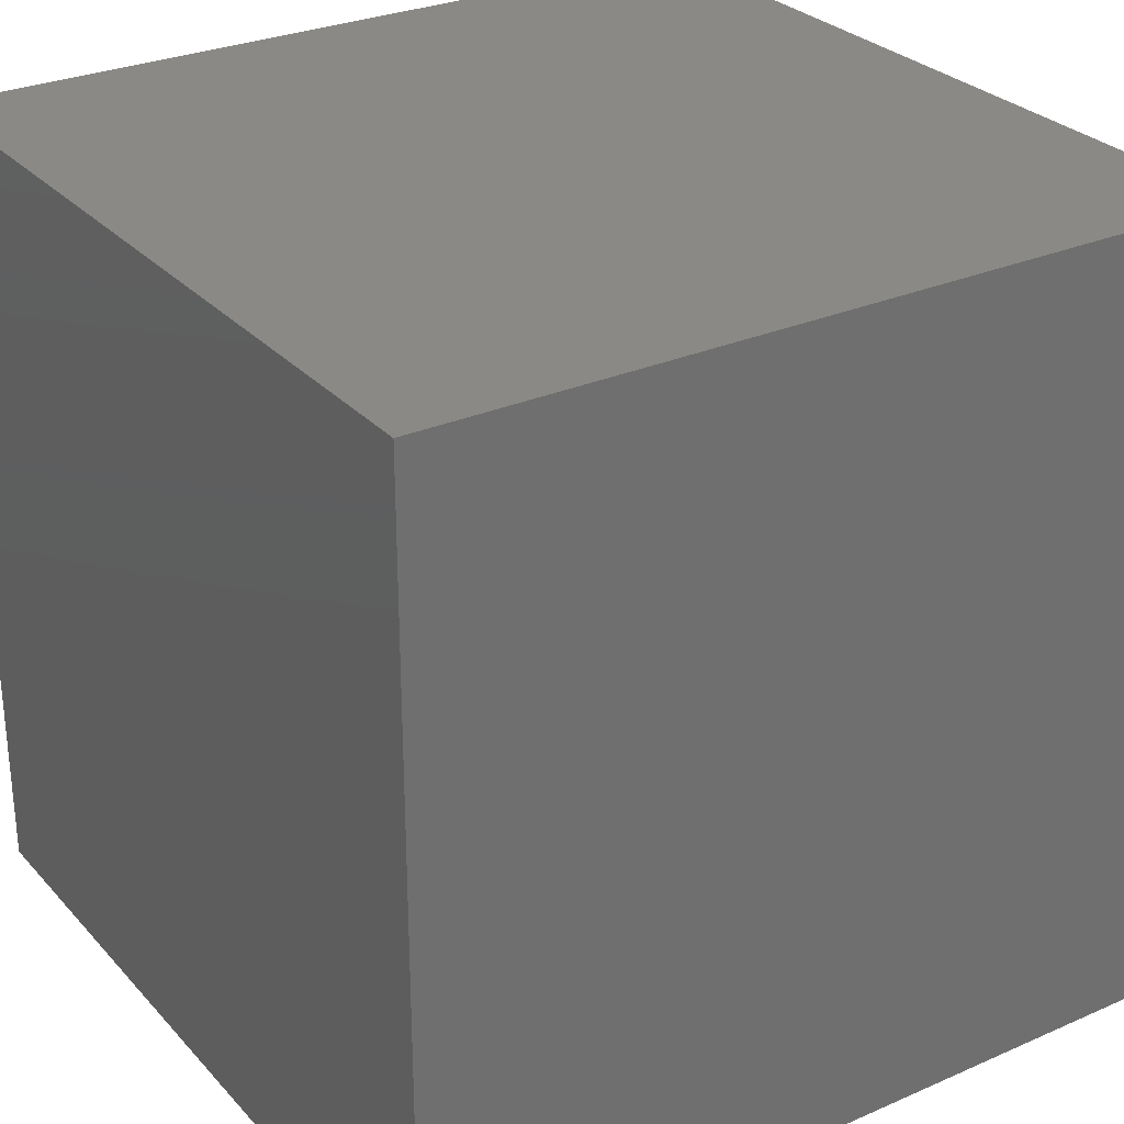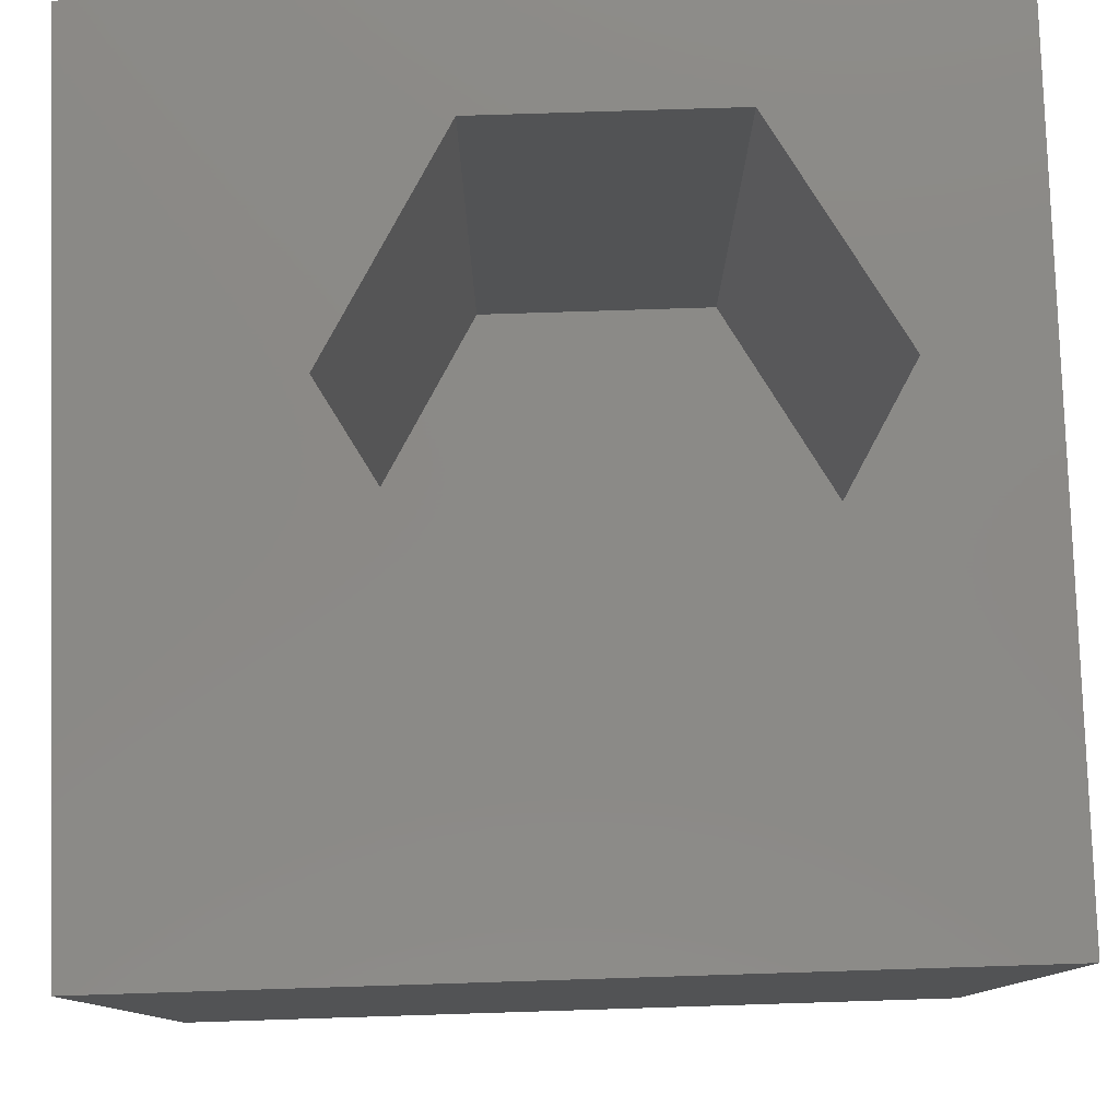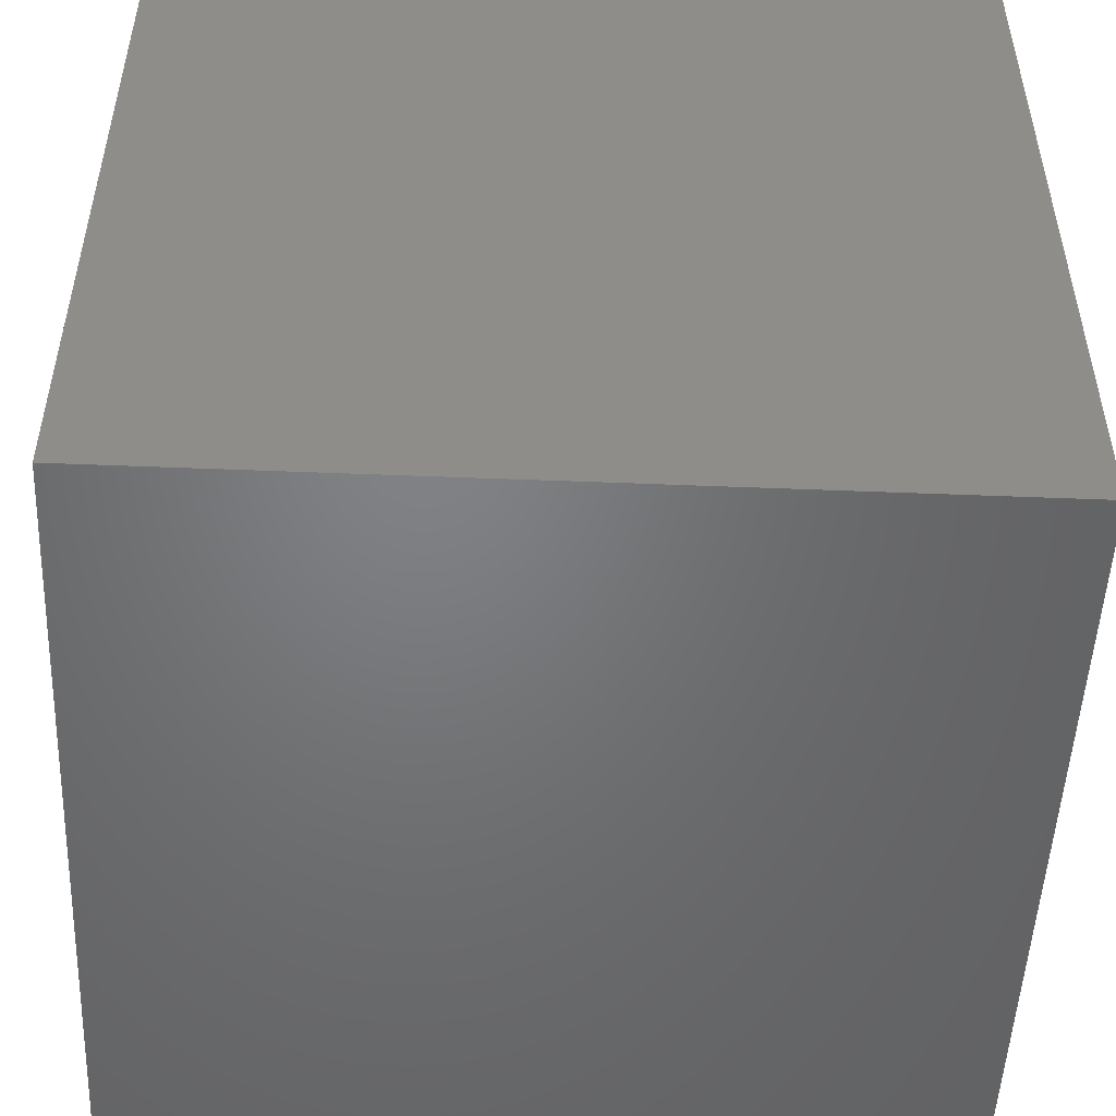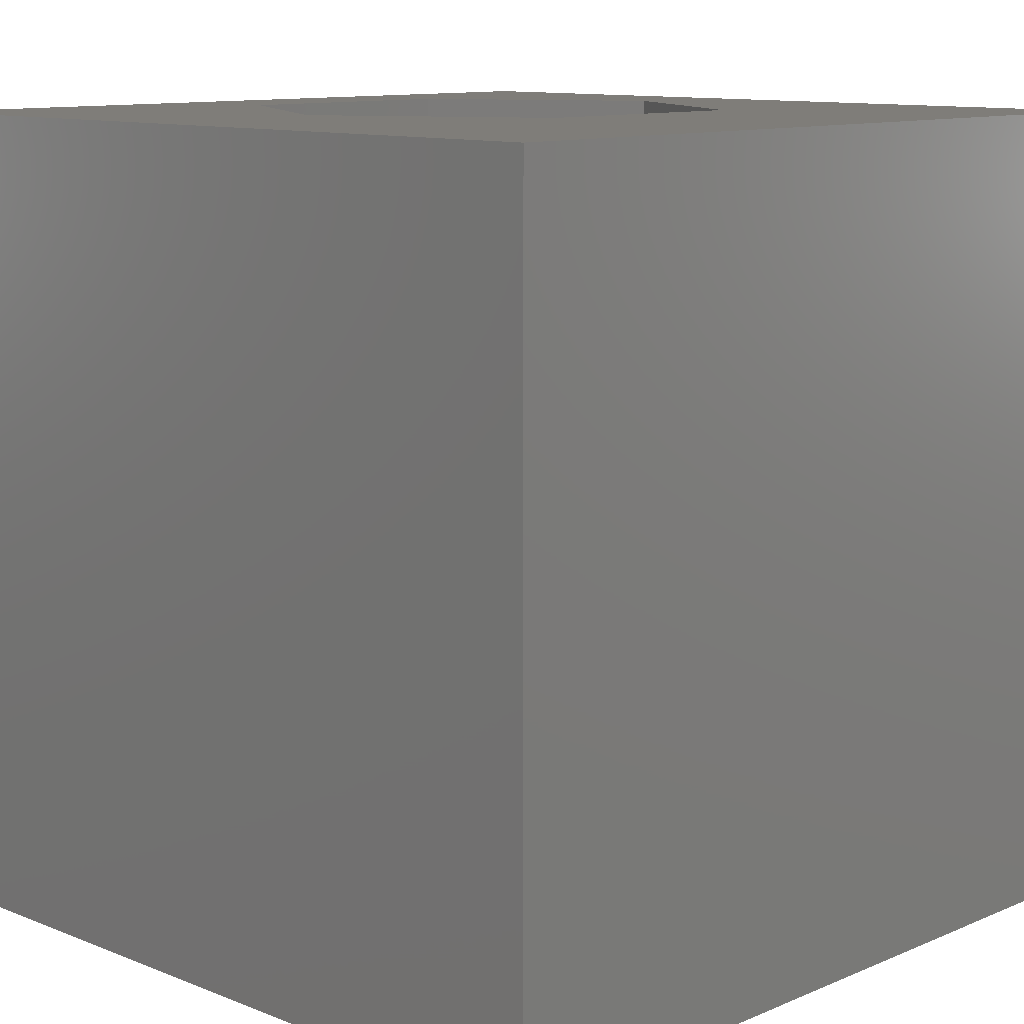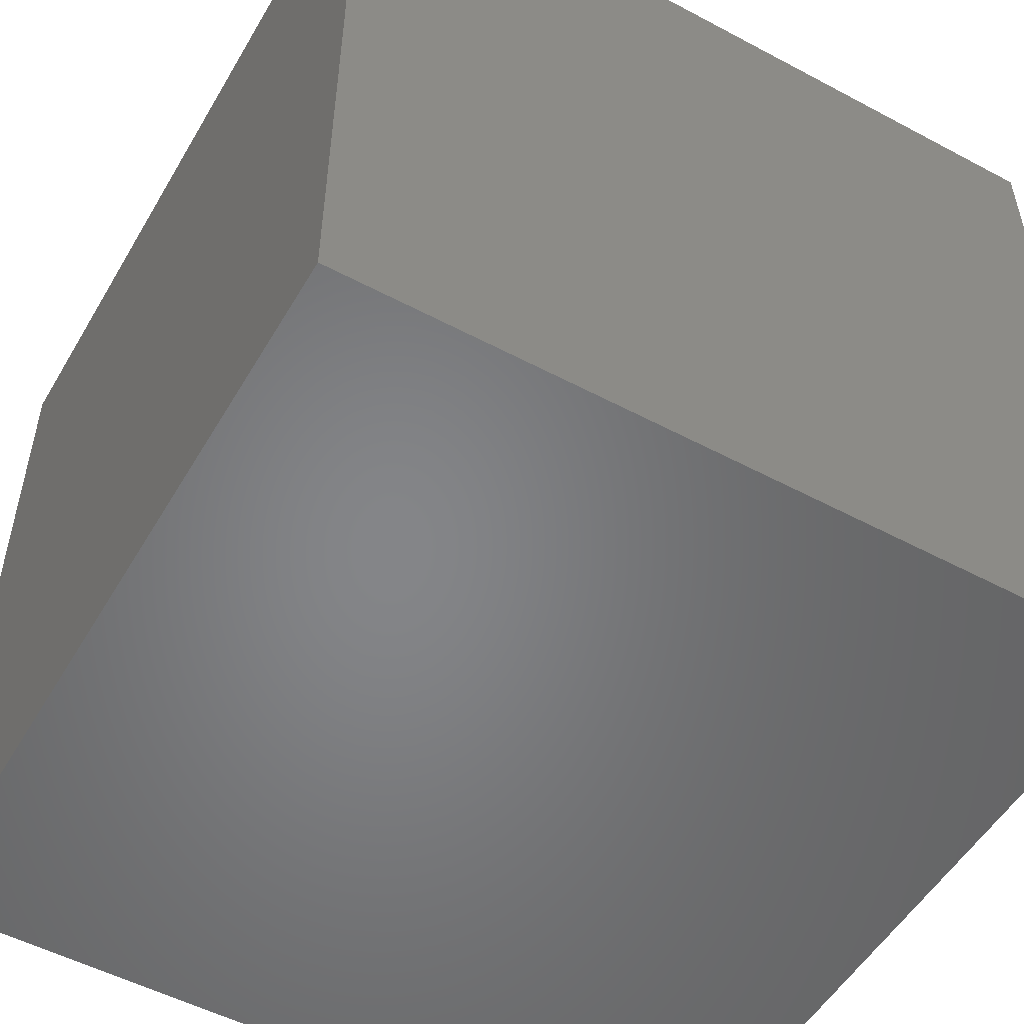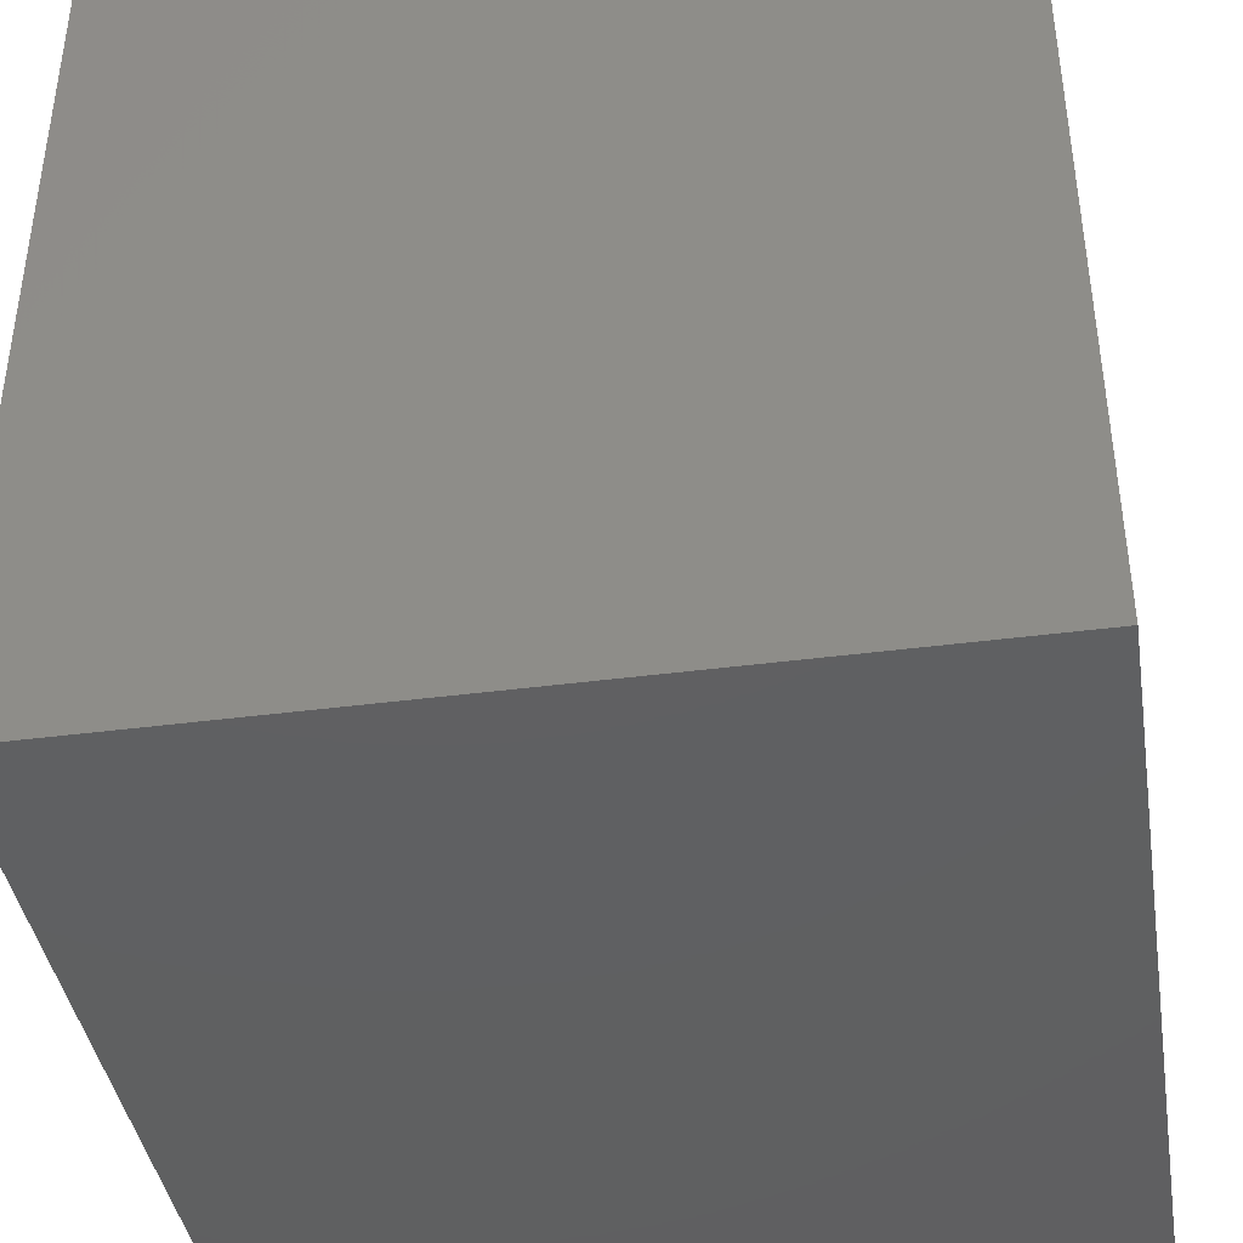
<metadata>
{"format":"stl","ext":"stl","renderer":"f3d","projection":"perspective","resolution":1024,"background":"white","views":[{"elev":28.7,"azim":-123.2,"up":"+Y"},{"elev":79.5,"azim":-1.8,"up":"+Z"},{"elev":-50.7,"azim":-92.5,"up":"+Y"},{"elev":11.0,"azim":-45.9,"up":"+Z"},{"elev":-52.6,"azim":150.2,"up":"+Z"},{"elev":-40.9,"azim":99.1,"up":"+Y"}]}
</metadata>
<code>
# stl→obj: 20 verts, 36 faces
v 0 10 10
v 0 10 0
v 0 0 10
v 0 0 0
v 10 10 10
v 8.612 6.025 10
v 10 0 10
v 7.098 3.402 10
v 4.069 3.402 10
v 2.554 6.025 10
v 4.069 8.648 10
v 7.098 8.648 10
v 10 10 0
v 10 0 0
v 2.554 6.025 2.456
v 4.069 8.648 2.456
v 7.098 8.648 2.456
v 8.612 6.025 2.456
v 7.098 3.402 2.456
v 4.069 3.402 2.456
f 1 2 3
f 3 2 4
f 5 6 7
f 7 6 8
f 7 8 3
f 8 9 3
f 3 9 10
f 3 10 1
f 1 10 11
f 1 11 5
f 5 11 12
f 5 12 6
f 13 5 14
f 14 5 7
f 2 13 4
f 4 13 14
f 5 13 1
f 1 13 2
f 14 7 4
f 4 7 3
f 15 16 10
f 10 16 11
f 16 17 11
f 11 17 12
f 17 18 12
f 12 18 6
f 18 19 6
f 6 19 8
f 19 20 8
f 8 20 9
f 20 15 9
f 9 15 10
f 15 20 16
f 16 20 19
f 16 19 17
f 17 19 18

</code>
